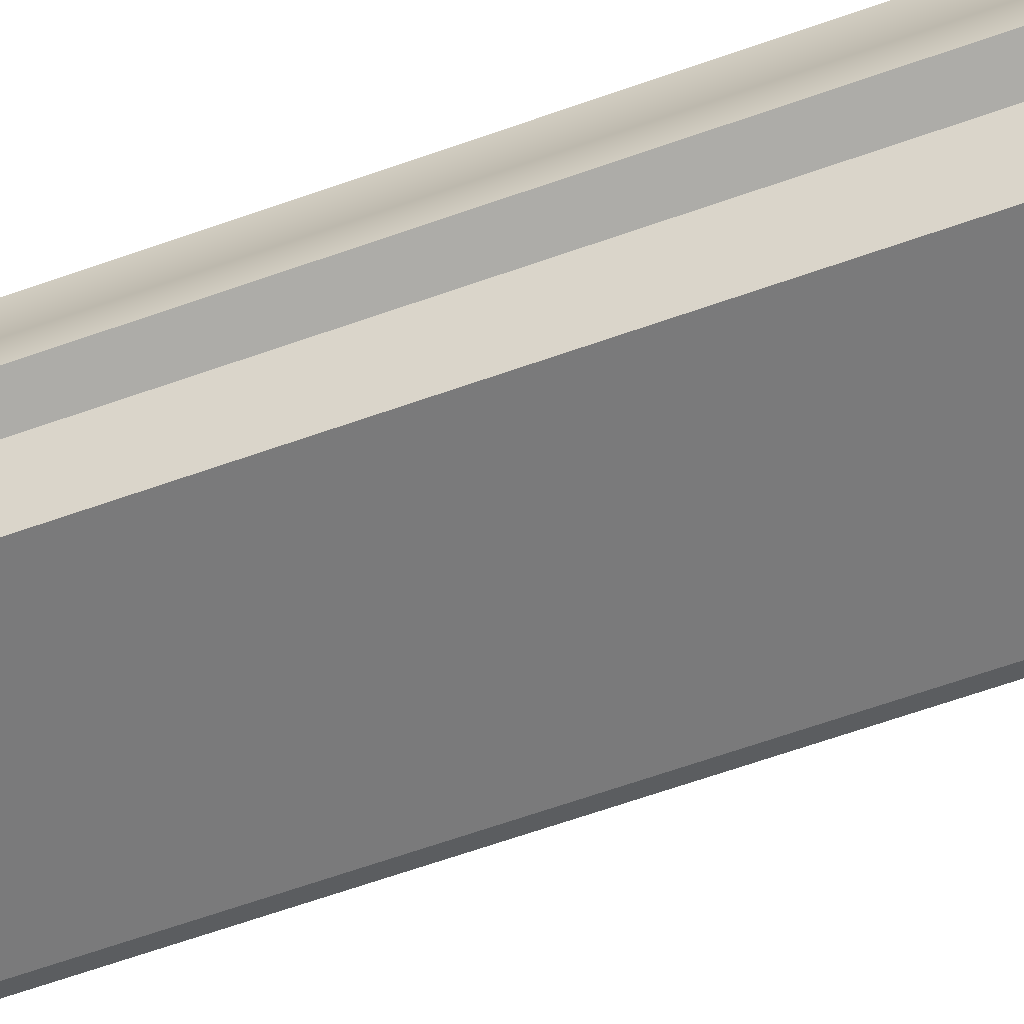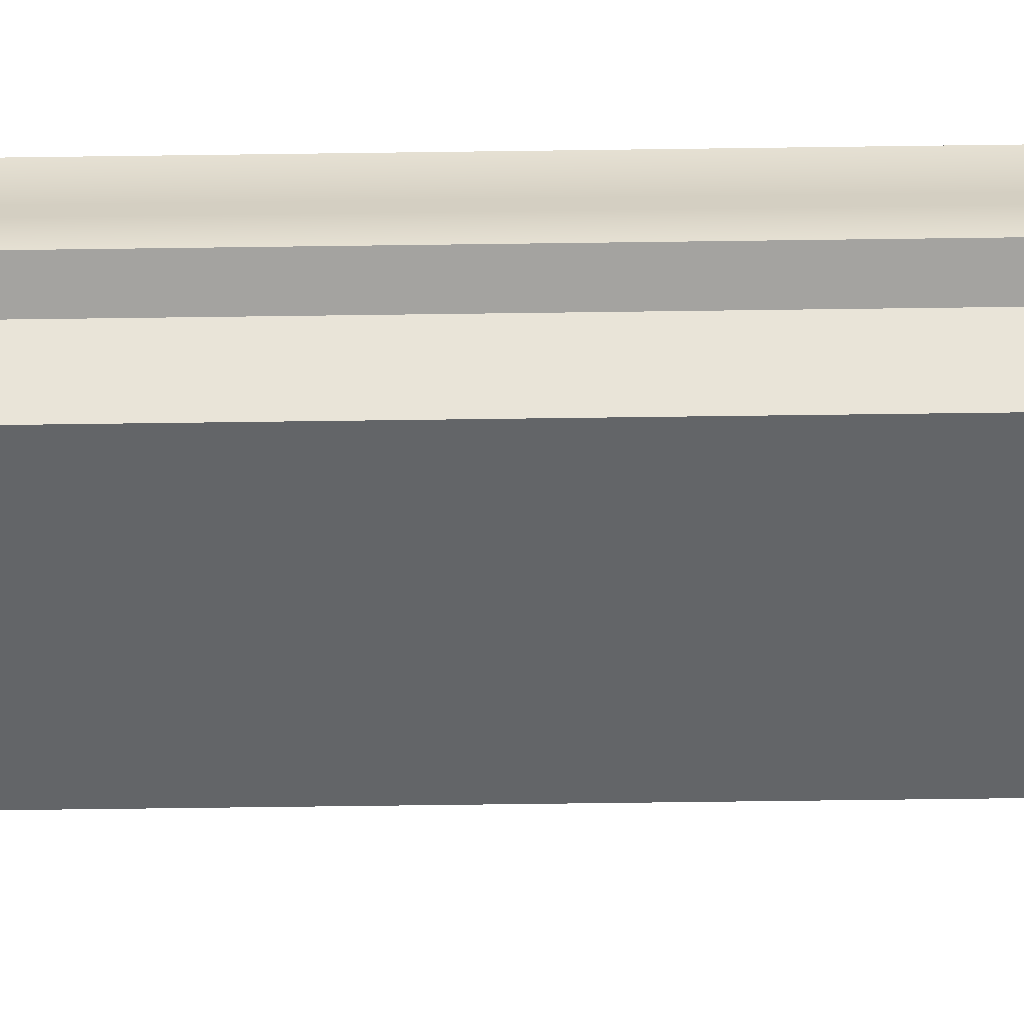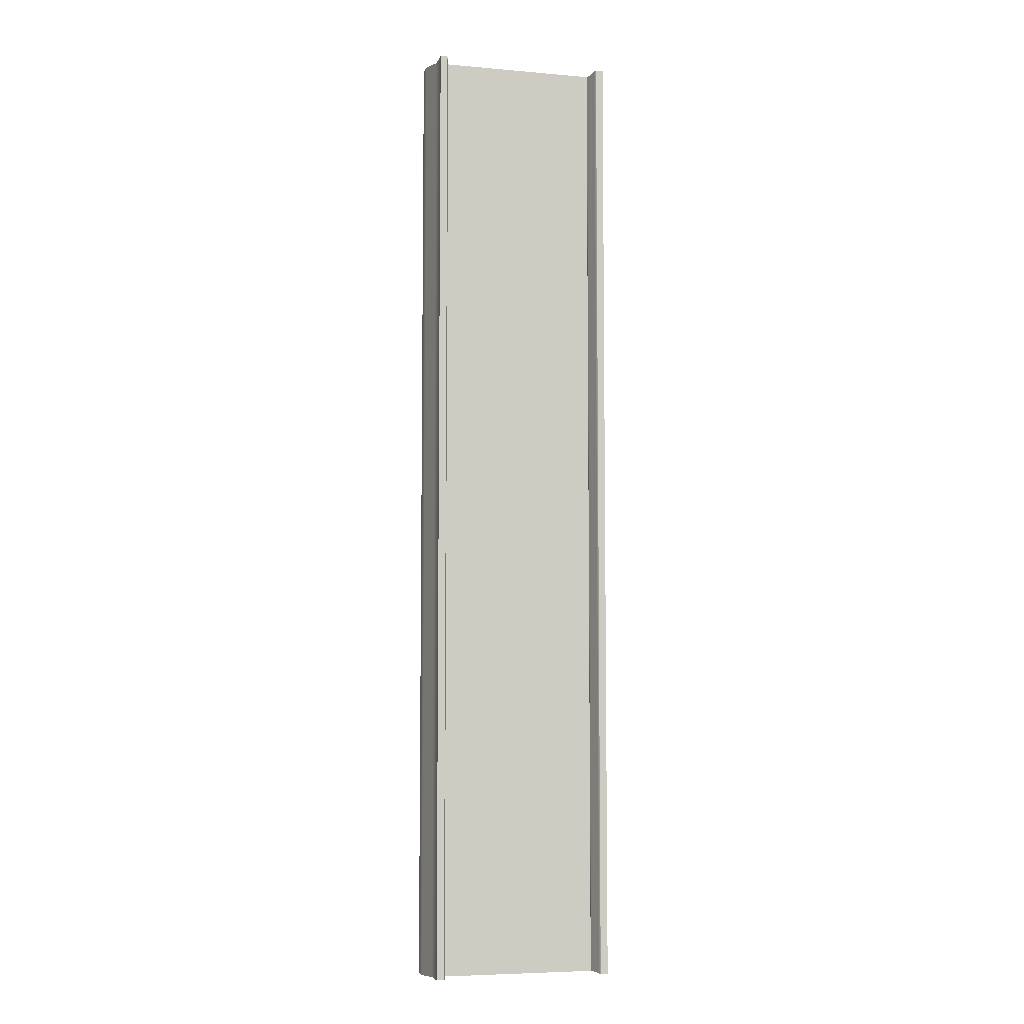
<metadata>
{"format":"obj","ext":"obj","renderer":"f3d","projection":"perspective","resolution":1024,"background":"white","views":[{"elev":-58.1,"azim":110.8,"up":"+Y"},{"elev":-51.4,"azim":-89.1,"up":"+Y"},{"elev":-6.2,"azim":165.4,"up":"+Z"}]}
</metadata>
<code>
v  5.4 0.35 -0
v  5.425 1.37 -0
v  5.425 1.37 -5.333
v  5.4 0.35 -5.333
v  6.486 -2 0
v  5.3 -2.47 -0
v  5.3 -2.47 -5.333
v  6.486 -2 -5.333
v  4.5 -4.5 -0
v  4.5 -4.5 -5.333
v  -5.3 -2.47 -0
v  -4.5 -4.5 0
v  -4.5 -4.5 5.333
v  -5.3 -2.47 5.333
v  -6.486 -2 -0
v  -6.486 -2 5.333
v  -5.4 0.35 -0
v  -5.425 1.37 -0
v  -5.425 1.37 5.333
v  -5.4 0.35 5.333
v  5.504 1.5 -0
v  6 1.5 -0
v  6 1.5 -5.333
v  5.504 1.5 -5.333
v  6 1e-05 -0
v  6 1e-05 -5.333
v  6.486 -1 -0
v  6.486 -1 -5.333
v  -6.486 -1 -0
v  -6.486 -1 5.333
v  -6 1e-05 -0
v  -6 1e-05 5.333
v  -6 1.5 -0
v  -6 1.5 5.333
v  -5.504 1.5 -0
v  -5.504 1.5 5.333
v  -0.00029 -4.5 -0
v  -0.00029 -4.5 5.333
v  5.25 0.106 -0
v  5.25 0.106 -5.333
v  -5.25 0.106 -0
v  -5.25 0.106 5.333
v  5.25 2e-05 -0
v  5.25 2e-05 -5.333
v  -5.25 2e-05 -0
v  -5.25 2e-05 5.333
v  5.3 -2.47 32
v  6.486 -2 32
v  6.486 -1 32
v  6 1e-05 32
v  6 1.5 32
v  5.504 1.5 32
v  5.425 1.37 32
v  5.4 0.35 32
v  5.25 0.106 32
v  5.25 2e-05 32
v  4 2e-05 32
v  4.5 -4.5 32
v  -6 1e-05 32
v  -6.486 -1 32
v  -6.486 -2 32
v  -5.3 -2.47 32
v  -4.5 -4.5 32
v  -4 2e-05 32
v  -5.25 2e-05 32
v  -5.25 0.106 32
v  -5.4 0.35 32
v  -6 1.5 32
v  -5.425 1.37 32
v  -5.504 1.5 32
v  -0.00029 -4.5 32
v  -0.00029 2e-05 32
v  -5.3 -2.47 -32
v  -6.486 -2 -32
v  -6.486 -1 -32
v  -6 1e-05 -32
v  -6 1.5 -32
v  -5.504 1.5 -32
v  -5.425 1.37 -32
v  -5.4 0.35 -32
v  -5.25 0.106 -32
v  -5.25 2e-05 -32
v  -4.5 -4.5 -32
v  -4 2e-05 -32
v  5.25 2e-05 -32
v  5.25 0.106 -32
v  5.4 0.35 -32
v  5.425 1.37 -32
v  5.504 1.5 -32
v  6 1.5 -32
v  6 1e-05 -32
v  6.486 -1 -32
v  6.486 -2 -32
v  4 2e-05 -32
v  5.3 -2.47 -32
v  4.5 -4.5 -32
v  -0.00029 2e-05 -32
v  -0.00029 -4.5 -32
v  4 2e-05 -0
v  4 2e-05 -5.333
v  -0.00029 -4.5 -5.333
v  -4 2e-05 -0
v  -0.00029 2e-05 -0
v  -0.00029 2e-05 -5.333
v  -4 2e-05 -5.333
v  -5.25 2e-05 -5.333
v  5.425 1.37 26.67
v  5.4 0.35 26.67
v  5.425 1.37 21.33
v  5.4 0.35 21.33
v  5.425 1.37 16
v  5.4 0.35 16
v  5.425 1.37 10.67
v  5.4 0.35 10.67
v  5.425 1.37 5.333
v  5.4 0.35 5.333
v  5.4 0.35 -26.67
v  5.425 1.37 -26.67
v  5.4 0.35 -21.33
v  5.425 1.37 -21.33
v  5.4 0.35 -16
v  5.425 1.37 -16
v  5.4 0.35 -10.67
v  5.425 1.37 -10.67
v  5.3 -2.47 26.67
v  6.486 -2 26.67
v  5.3 -2.47 21.33
v  6.486 -2 21.33
v  5.3 -2.47 16
v  6.486 -2 16
v  5.3 -2.47 10.67
v  6.486 -2 10.67
v  5.3 -2.47 5.333
v  6.486 -2 5.333
v  6.486 -2 -26.67
v  5.3 -2.47 -26.67
v  6.486 -2 -21.33
v  5.3 -2.47 -21.33
v  6.486 -2 -16
v  5.3 -2.47 -16
v  6.486 -2 -10.67
v  5.3 -2.47 -10.67
v  4.5 -4.5 26.67
v  4.5 -4.5 21.33
v  4.5 -4.5 16
v  4.5 -4.5 10.67
v  4.5 -4.5 5.333
v  4.5 -4.5 -26.67
v  4.5 -4.5 -21.33
v  4.5 -4.5 -16
v  4.5 -4.5 -10.67
v  -4.5 -4.5 -26.67
v  -5.3 -2.47 -26.67
v  -4.5 -4.5 -21.33
v  -5.3 -2.47 -21.33
v  -4.5 -4.5 -16
v  -5.3 -2.47 -16
v  -4.5 -4.5 -10.67
v  -5.3 -2.47 -10.67
v  -4.5 -4.5 -5.333
v  -5.3 -2.47 -5.333
v  -5.3 -2.47 26.67
v  -4.5 -4.5 26.67
v  -5.3 -2.47 21.33
v  -4.5 -4.5 21.33
v  -5.3 -2.47 16
v  -4.5 -4.5 16
v  -5.3 -2.47 10.67
v  -4.5 -4.5 10.67
v  -6.486 -2 -26.67
v  -6.486 -2 -21.33
v  -6.486 -2 -16
v  -6.486 -2 -10.67
v  -6.486 -2 -5.333
v  -6.486 -2 26.67
v  -6.486 -2 21.33
v  -6.486 -2 16
v  -6.486 -2 10.67
v  -5.425 1.37 -26.67
v  -5.4 0.35 -26.67
v  -5.425 1.37 -21.33
v  -5.4 0.35 -21.33
v  -5.425 1.37 -16
v  -5.4 0.35 -16
v  -5.425 1.37 -10.67
v  -5.4 0.35 -10.67
v  -5.425 1.37 -5.333
v  -5.4 0.35 -5.333
v  -5.4 0.35 26.67
v  -5.425 1.37 26.67
v  -5.4 0.35 21.33
v  -5.425 1.37 21.33
v  -5.4 0.35 16
v  -5.425 1.37 16
v  -5.4 0.35 10.67
v  -5.425 1.37 10.67
v  6 1.5 26.67
v  5.504 1.5 26.67
v  6 1.5 21.33
v  5.504 1.5 21.33
v  6 1.5 16
v  5.504 1.5 16
v  6 1.5 10.67
v  5.504 1.5 10.67
v  6 1.5 5.333
v  5.504 1.5 5.333
v  5.504 1.5 -26.67
v  6 1.5 -26.67
v  5.504 1.5 -21.33
v  6 1.5 -21.33
v  5.504 1.5 -16
v  6 1.5 -16
v  5.504 1.5 -10.67
v  6 1.5 -10.67
v  6 1e-05 26.67
v  6 1e-05 21.33
v  6 1e-05 16
v  6 1e-05 10.67
v  6 1e-05 5.333
v  6 1e-05 -26.67
v  6 1e-05 -21.33
v  6 1e-05 -16
v  6 1e-05 -10.67
v  6.486 -1 26.67
v  6.486 -1 21.33
v  6.486 -1 16
v  6.486 -1 10.67
v  6.486 -1 5.333
v  6.486 -1 -26.67
v  6.486 -1 -21.33
v  6.486 -1 -16
v  6.486 -1 -10.67
v  -6.486 -1 -26.67
v  -6.486 -1 -21.33
v  -6.486 -1 -16
v  -6.486 -1 -10.67
v  -6.486 -1 -5.333
v  -6.486 -1 26.67
v  -6.486 -1 21.33
v  -6.486 -1 16
v  -6.486 -1 10.67
v  -6 1e-05 -26.67
v  -6 1e-05 -21.33
v  -6 1e-05 -16
v  -6 1e-05 -10.67
v  -6 1e-05 -5.333
v  -6 1e-05 26.67
v  -6 1e-05 21.33
v  -6 1e-05 16
v  -6 1e-05 10.67
v  -6 1.5 -26.67
v  -6 1.5 -21.33
v  -6 1.5 -16
v  -6 1.5 -10.67
v  -6 1.5 -5.333
v  -6 1.5 26.67
v  -6 1.5 21.33
v  -6 1.5 16
v  -6 1.5 10.67
v  -5.504 1.5 -26.67
v  -5.504 1.5 -21.33
v  -5.504 1.5 -16
v  -5.504 1.5 -10.67
v  -5.504 1.5 -5.333
v  -5.504 1.5 26.67
v  -5.504 1.5 21.33
v  -5.504 1.5 16
v  -5.504 1.5 10.67
v  -0.00029 -4.5 -26.67
v  -0.00029 -4.5 -21.33
v  -0.00029 -4.5 -16
v  -0.00029 -4.5 -10.67
v  -0.00029 -4.5 26.67
v  -0.00029 -4.5 21.33
v  -0.00029 -4.5 16
v  -0.00029 -4.5 10.67
v  5.25 0.106 26.67
v  5.25 0.106 21.33
v  5.25 0.106 16
v  5.25 0.106 10.67
v  5.25 0.106 5.333
v  5.25 0.106 -26.67
v  5.25 0.106 -21.33
v  5.25 0.106 -16
v  5.25 0.106 -10.67
v  -5.25 0.106 -26.67
v  -5.25 0.106 -21.33
v  -5.25 0.106 -16
v  -5.25 0.106 -10.67
v  -5.25 0.106 -5.333
v  -5.25 0.106 26.67
v  -5.25 0.106 21.33
v  -5.25 0.106 16
v  -5.25 0.106 10.67
v  5.25 2e-05 26.67
v  5.25 2e-05 21.33
v  5.25 2e-05 16
v  5.25 2e-05 10.67
v  5.25 2e-05 5.333
v  5.25 2e-05 -26.67
v  5.25 2e-05 -21.33
v  5.25 2e-05 -16
v  5.25 2e-05 -10.67
v  -5.25 2e-05 -26.67
v  -5.25 2e-05 -21.33
v  -5.25 2e-05 -16
v  -5.25 2e-05 -10.67
v  -5.25 2e-05 26.67
v  -5.25 2e-05 21.33
v  -5.25 2e-05 16
v  -5.25 2e-05 10.67
v  4 2e-05 26.67
v  4 2e-05 21.33
v  4 2e-05 16
v  4 2e-05 10.67
v  4 2e-05 5.333
v  4 2e-05 -26.67
v  4 2e-05 -21.33
v  4 2e-05 -16
v  4 2e-05 -10.67
v  -0.00029 2e-05 26.67
v  -4 2e-05 26.67
v  -0.00029 2e-05 21.33
v  -4 2e-05 21.33
v  -0.00029 2e-05 16
v  -4 2e-05 16
v  -0.00029 2e-05 10.67
v  -4 2e-05 10.67
v  -0.00029 2e-05 5.333
v  -4 2e-05 5.333
v  -4 2e-05 -26.67
v  -0.00029 2e-05 -26.67
v  -4 2e-05 -21.33
v  -0.00029 2e-05 -21.33
v  -4 2e-05 -16
v  -0.00029 2e-05 -16
v  -4 2e-05 -10.67
v  -0.00029 2e-05 -10.67
g Plane01_0
f 1 2 3
f 3 4 1
f 5 6 7
f 7 8 5
f 6 9 10
f 10 7 6
f 11 12 13
f 13 14 11
f 15 11 14
f 14 16 15
f 17 18 19
f 19 20 17
f 21 22 23
f 23 24 21
f 22 25 26
f 26 23 22
f 25 27 28
f 28 26 25
f 27 5 8
f 8 28 27
f 29 15 16
f 16 30 29
f 31 29 30
f 30 32 31
f 33 31 32
f 32 34 33
f 35 33 34
f 34 36 35
f 12 37 38
f 38 13 12
f 18 35 36
f 36 19 18
f 39 1 4
f 4 40 39
f 41 17 20
f 20 42 41
f 43 39 40
f 40 44 43
f 45 41 42
f 42 46 45
f 2 21 24
f 24 3 2
f 47 48 49
f 47 49 50
f 50 51 52
f 52 53 54
f 50 52 54
f 47 50 54
f 54 55 56
f 47 54 56
f 47 56 57
f 47 57 58
f 59 60 61
f 59 61 62
f 62 63 64
f 62 64 65
f 59 62 65
f 65 66 67
f 59 65 67
f 68 59 67
f 68 67 69
f 68 69 70
f 71 72 64
f 64 63 71
f 73 74 75
f 73 75 76
f 76 77 78
f 78 79 80
f 76 78 80
f 73 76 80
f 80 81 82
f 73 80 82
f 83 73 82
f 84 83 82
f 85 86 87
f 87 88 89
f 89 90 91
f 87 89 91
f 85 87 91
f 91 92 93
f 85 91 93
f 94 85 93
f 94 93 95
f 96 94 95
f 84 97 98
f 98 83 84
f 99 43 44
f 44 100 99
f 9 37 101
f 101 10 9
f 71 58 57
f 57 72 71
f 94 96 98
f 98 97 94
f 102 103 104
f 104 105 102
f 103 99 100
f 100 104 103
f 45 102 105
f 105 106 45
f 54 53 107
f 107 108 54
f 108 107 109
f 109 110 108
f 110 109 111
f 111 112 110
f 112 111 113
f 113 114 112
f 114 113 115
f 115 116 114
f 116 115 2
f 2 1 116
f 88 87 117
f 117 118 88
f 118 117 119
f 119 120 118
f 120 119 121
f 121 122 120
f 122 121 123
f 123 124 122
f 124 123 4
f 4 3 124
f 48 47 125
f 125 126 48
f 126 125 127
f 127 128 126
f 128 127 129
f 129 130 128
f 130 129 131
f 131 132 130
f 132 131 133
f 133 134 132
f 134 133 6
f 6 5 134
f 95 93 135
f 135 136 95
f 136 135 137
f 137 138 136
f 138 137 139
f 139 140 138
f 140 139 141
f 141 142 140
f 142 141 8
f 8 7 142
f 47 58 143
f 143 125 47
f 125 143 144
f 144 127 125
f 127 144 145
f 145 129 127
f 129 145 146
f 146 131 129
f 131 146 147
f 147 133 131
f 133 147 9
f 9 6 133
f 96 95 136
f 136 148 96
f 148 136 138
f 138 149 148
f 149 138 140
f 140 150 149
f 150 140 142
f 142 151 150
f 151 142 7
f 7 10 151
f 73 83 152
f 152 153 73
f 153 152 154
f 154 155 153
f 155 154 156
f 156 157 155
f 157 156 158
f 158 159 157
f 159 158 160
f 160 161 159
f 161 160 12
f 12 11 161
f 63 62 162
f 162 163 63
f 163 162 164
f 164 165 163
f 165 164 166
f 166 167 165
f 167 166 168
f 168 169 167
f 169 168 14
f 14 13 169
f 74 73 153
f 153 170 74
f 170 153 155
f 155 171 170
f 171 155 157
f 157 172 171
f 172 157 159
f 159 173 172
f 173 159 161
f 161 174 173
f 174 161 11
f 11 15 174
f 62 61 175
f 175 162 62
f 162 175 176
f 176 164 162
f 164 176 177
f 177 166 164
f 166 177 178
f 178 168 166
f 168 178 16
f 16 14 168
f 80 79 179
f 179 180 80
f 180 179 181
f 181 182 180
f 182 181 183
f 183 184 182
f 184 183 185
f 185 186 184
f 186 185 187
f 187 188 186
f 188 187 18
f 18 17 188
f 69 67 189
f 189 190 69
f 190 189 191
f 191 192 190
f 192 191 193
f 193 194 192
f 194 193 195
f 195 196 194
f 196 195 20
f 20 19 196
f 52 51 197
f 197 198 52
f 198 197 199
f 199 200 198
f 200 199 201
f 201 202 200
f 202 201 203
f 203 204 202
f 204 203 205
f 205 206 204
f 206 205 22
f 22 21 206
f 90 89 207
f 207 208 90
f 208 207 209
f 209 210 208
f 210 209 211
f 211 212 210
f 212 211 213
f 213 214 212
f 214 213 24
f 24 23 214
f 51 50 215
f 215 197 51
f 197 215 216
f 216 199 197
f 199 216 217
f 217 201 199
f 201 217 218
f 218 203 201
f 203 218 219
f 219 205 203
f 205 219 25
f 25 22 205
f 91 90 208
f 208 220 91
f 220 208 210
f 210 221 220
f 221 210 212
f 212 222 221
f 222 212 214
f 214 223 222
f 223 214 23
f 23 26 223
f 50 49 224
f 224 215 50
f 215 224 225
f 225 216 215
f 216 225 226
f 226 217 216
f 217 226 227
f 227 218 217
f 218 227 228
f 228 219 218
f 219 228 27
f 27 25 219
f 92 91 220
f 220 229 92
f 229 220 221
f 221 230 229
f 230 221 222
f 222 231 230
f 231 222 223
f 223 232 231
f 232 223 26
f 26 28 232
f 49 48 126
f 126 224 49
f 224 126 128
f 128 225 224
f 225 128 130
f 130 226 225
f 226 130 132
f 132 227 226
f 227 132 134
f 134 228 227
f 228 134 5
f 5 27 228
f 93 92 229
f 229 135 93
f 135 229 230
f 230 137 135
f 137 230 231
f 231 139 137
f 139 231 232
f 232 141 139
f 141 232 28
f 28 8 141
f 75 74 170
f 170 233 75
f 233 170 171
f 171 234 233
f 234 171 172
f 172 235 234
f 235 172 173
f 173 236 235
f 236 173 174
f 174 237 236
f 237 174 15
f 15 29 237
f 61 60 238
f 238 175 61
f 175 238 239
f 239 176 175
f 176 239 240
f 240 177 176
f 177 240 241
f 241 178 177
f 178 241 30
f 30 16 178
f 76 75 233
f 233 242 76
f 242 233 234
f 234 243 242
f 243 234 235
f 235 244 243
f 244 235 236
f 236 245 244
f 245 236 237
f 237 246 245
f 246 237 29
f 29 31 246
f 60 59 247
f 247 238 60
f 238 247 248
f 248 239 238
f 239 248 249
f 249 240 239
f 240 249 250
f 250 241 240
f 241 250 32
f 32 30 241
f 77 76 242
f 242 251 77
f 251 242 243
f 243 252 251
f 252 243 244
f 244 253 252
f 253 244 245
f 245 254 253
f 254 245 246
f 246 255 254
f 255 246 31
f 31 33 255
f 59 68 256
f 256 247 59
f 247 256 257
f 257 248 247
f 248 257 258
f 258 249 248
f 249 258 259
f 259 250 249
f 250 259 34
f 34 32 250
f 78 77 251
f 251 260 78
f 260 251 252
f 252 261 260
f 261 252 253
f 253 262 261
f 262 253 254
f 254 263 262
f 263 254 255
f 255 264 263
f 264 255 33
f 33 35 264
f 68 70 265
f 265 256 68
f 256 265 266
f 266 257 256
f 257 266 267
f 267 258 257
f 258 267 268
f 268 259 258
f 259 268 36
f 36 34 259
f 83 98 269
f 269 152 83
f 152 269 270
f 270 154 152
f 154 270 271
f 271 156 154
f 156 271 272
f 272 158 156
f 158 272 101
f 101 160 158
f 160 101 37
f 37 12 160
f 71 63 163
f 163 273 71
f 273 163 165
f 165 274 273
f 274 165 167
f 167 275 274
f 275 167 169
f 169 276 275
f 276 169 13
f 13 38 276
f 79 78 260
f 260 179 79
f 179 260 261
f 261 181 179
f 181 261 262
f 262 183 181
f 183 262 263
f 263 185 183
f 185 263 264
f 264 187 185
f 187 264 35
f 35 18 187
f 70 69 190
f 190 265 70
f 265 190 192
f 192 266 265
f 266 192 194
f 194 267 266
f 267 194 196
f 196 268 267
f 268 196 19
f 19 36 268
f 55 54 108
f 108 277 55
f 277 108 110
f 110 278 277
f 278 110 112
f 112 279 278
f 279 112 114
f 114 280 279
f 280 114 116
f 116 281 280
f 281 116 1
f 1 39 281
f 87 86 282
f 282 117 87
f 117 282 283
f 283 119 117
f 119 283 284
f 284 121 119
f 121 284 285
f 285 123 121
f 123 285 40
f 40 4 123
f 81 80 180
f 180 286 81
f 286 180 182
f 182 287 286
f 287 182 184
f 184 288 287
f 288 184 186
f 186 289 288
f 289 186 188
f 188 290 289
f 290 188 17
f 17 41 290
f 67 66 291
f 291 189 67
f 189 291 292
f 292 191 189
f 191 292 293
f 293 193 191
f 193 293 294
f 294 195 193
f 195 294 42
f 42 20 195
f 56 55 277
f 277 295 56
f 295 277 278
f 278 296 295
f 296 278 279
f 279 297 296
f 297 279 280
f 280 298 297
f 298 280 281
f 281 299 298
f 299 281 39
f 39 43 299
f 86 85 300
f 300 282 86
f 282 300 301
f 301 283 282
f 283 301 302
f 302 284 283
f 284 302 303
f 303 285 284
f 285 303 44
f 44 40 285
f 82 81 286
f 286 304 82
f 304 286 287
f 287 305 304
f 305 287 288
f 288 306 305
f 306 288 289
f 289 307 306
f 307 289 290
f 290 106 307
f 106 290 41
f 41 45 106
f 66 65 308
f 308 291 66
f 291 308 309
f 309 292 291
f 292 309 310
f 310 293 292
f 293 310 311
f 311 294 293
f 294 311 46
f 46 42 294
f 53 52 198
f 198 107 53
f 107 198 200
f 200 109 107
f 109 200 202
f 202 111 109
f 111 202 204
f 204 113 111
f 113 204 206
f 206 115 113
f 115 206 21
f 21 2 115
f 89 88 118
f 118 207 89
f 207 118 120
f 120 209 207
f 209 120 122
f 122 211 209
f 211 122 124
f 124 213 211
f 213 124 3
f 3 24 213
f 57 56 295
f 295 312 57
f 312 295 296
f 296 313 312
f 313 296 297
f 297 314 313
f 314 297 298
f 298 315 314
f 315 298 299
f 299 316 315
f 316 299 43
f 43 99 316
f 85 94 317
f 317 300 85
f 300 317 318
f 318 301 300
f 301 318 319
f 319 302 301
f 302 319 320
f 320 303 302
f 303 320 100
f 100 44 303
f 58 71 273
f 273 143 58
f 143 273 274
f 274 144 143
f 144 274 275
f 275 145 144
f 145 275 276
f 276 146 145
f 146 276 38
f 38 147 146
f 147 38 37
f 37 9 147
f 98 96 148
f 148 269 98
f 269 148 149
f 149 270 269
f 270 149 150
f 150 271 270
f 271 150 151
f 151 272 271
f 272 151 10
f 10 101 272
f 64 72 321
f 321 322 64
f 322 321 323
f 323 324 322
f 324 323 325
f 325 326 324
f 326 325 327
f 327 328 326
f 328 327 329
f 329 330 328
f 330 329 103
f 103 102 330
f 97 84 331
f 331 332 97
f 332 331 333
f 333 334 332
f 334 333 335
f 335 336 334
f 336 335 337
f 337 338 336
f 338 337 105
f 105 104 338
f 72 57 312
f 312 321 72
f 321 312 313
f 313 323 321
f 323 313 314
f 314 325 323
f 325 314 315
f 315 327 325
f 327 315 316
f 316 329 327
f 329 316 99
f 99 103 329
f 94 97 332
f 332 317 94
f 317 332 334
f 334 318 317
f 318 334 336
f 336 319 318
f 319 336 338
f 338 320 319
f 320 338 104
f 104 100 320
f 65 64 322
f 322 308 65
f 308 322 324
f 324 309 308
f 309 324 326
f 326 310 309
f 310 326 328
f 328 311 310
f 311 328 330
f 330 46 311
f 46 330 102
f 102 45 46
f 84 82 304
f 304 331 84
f 331 304 305
f 305 333 331
f 333 305 306
f 306 335 333
f 335 306 307
f 307 337 335
f 337 307 106
f 106 105 337

</code>
